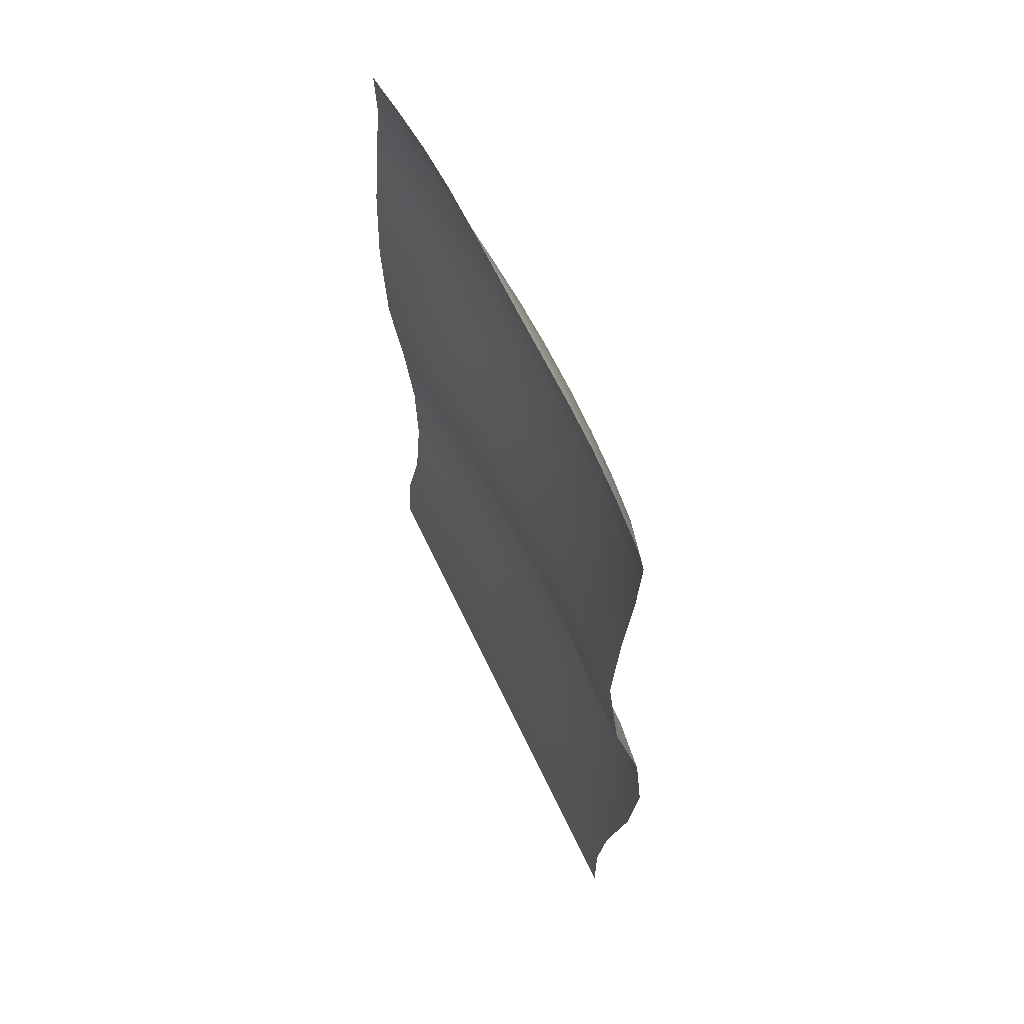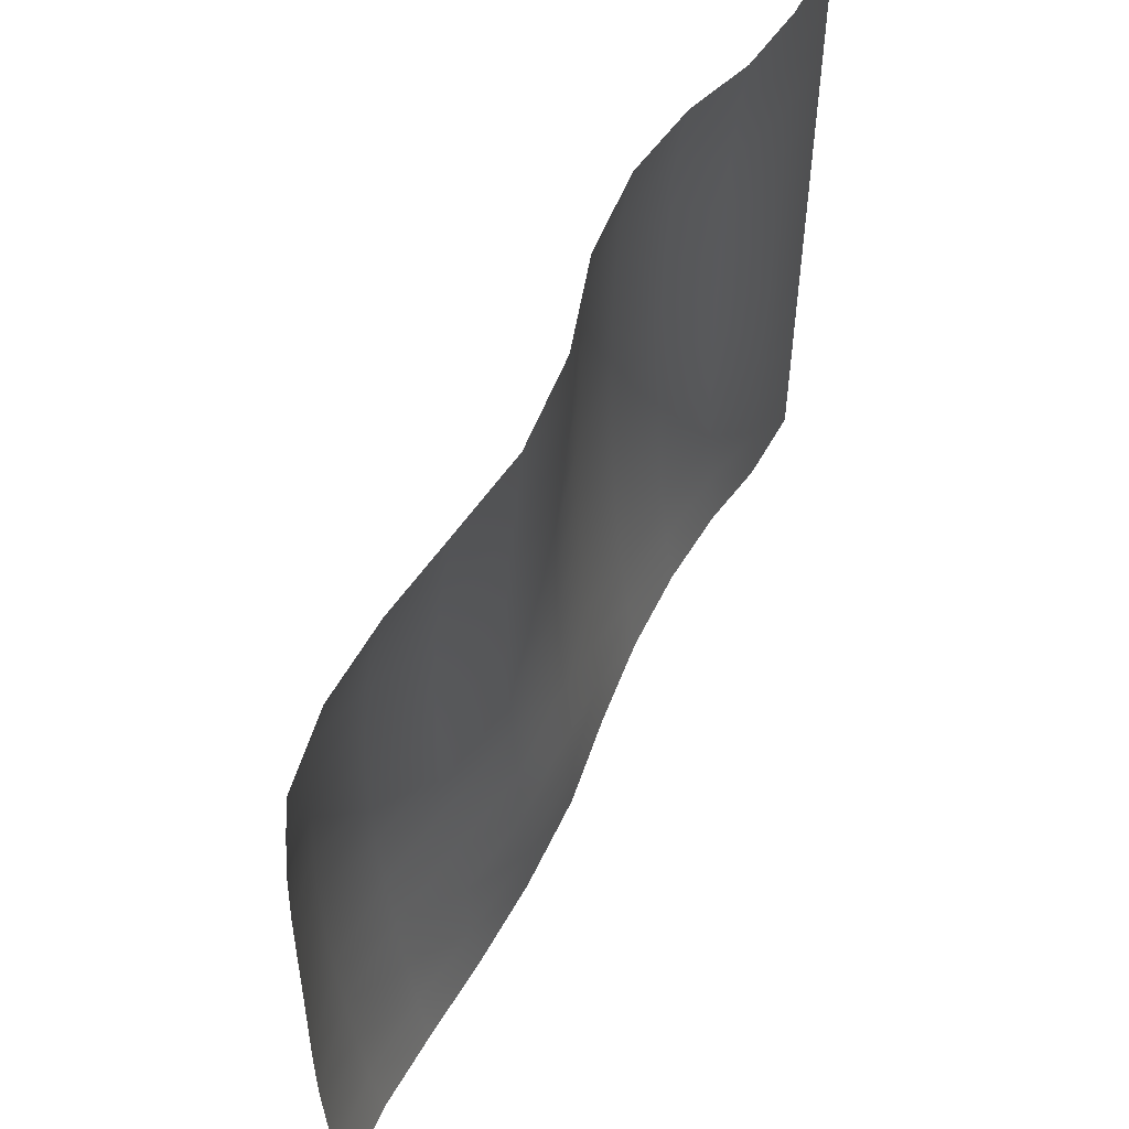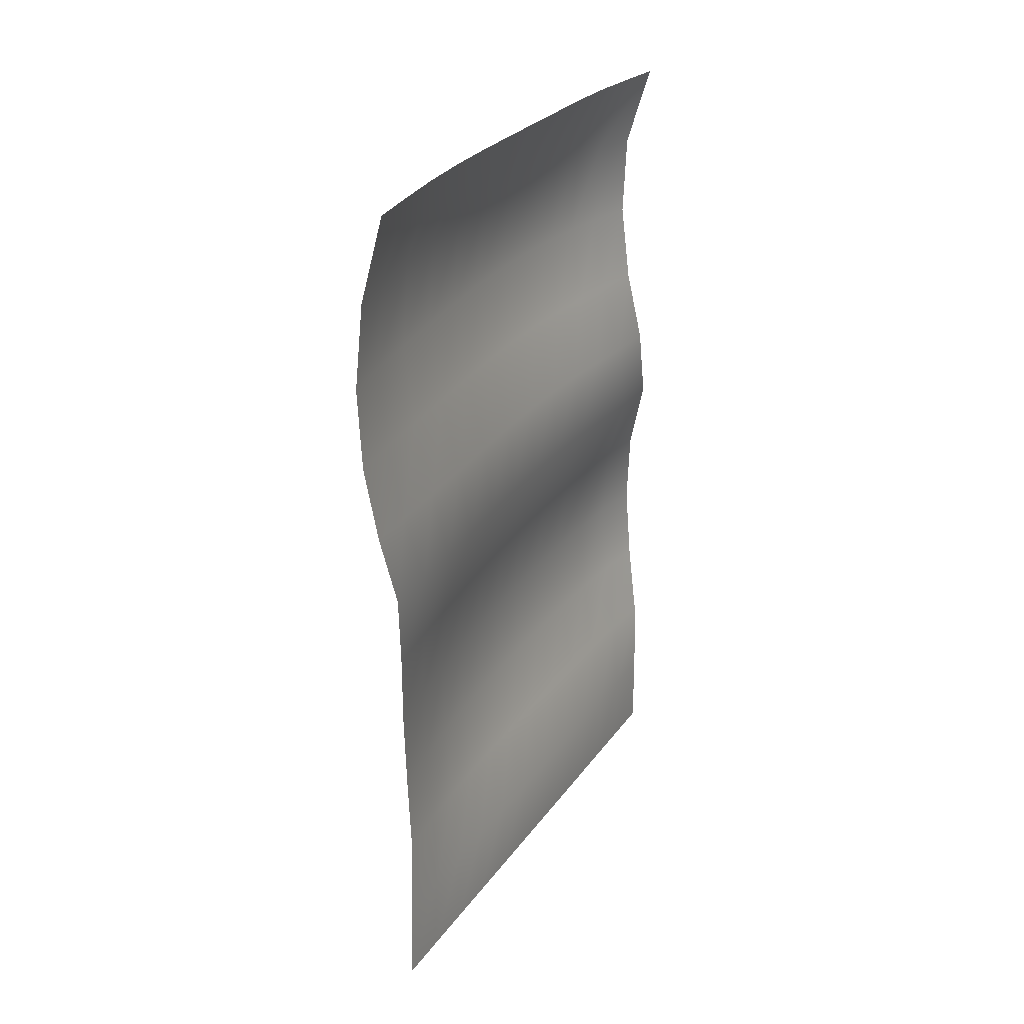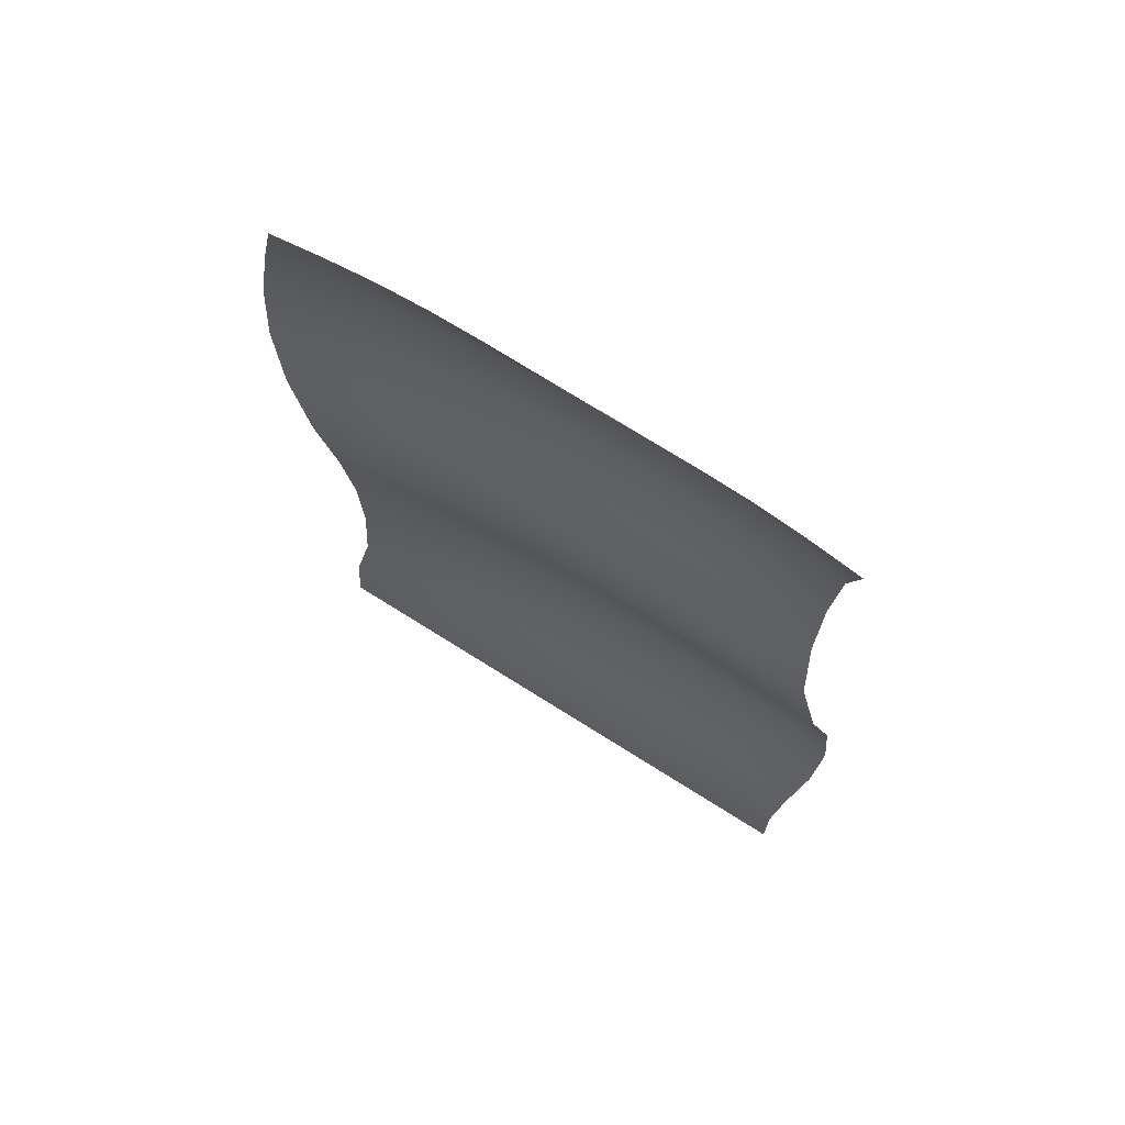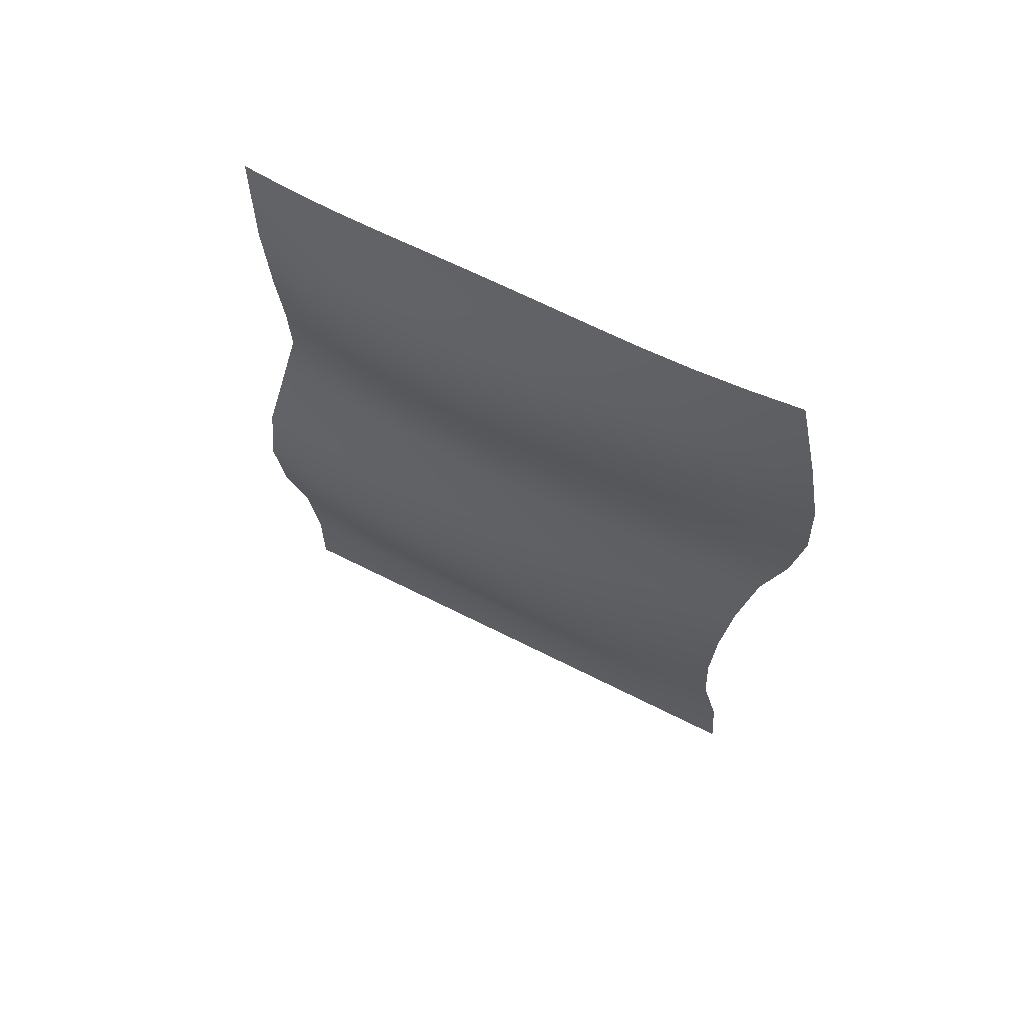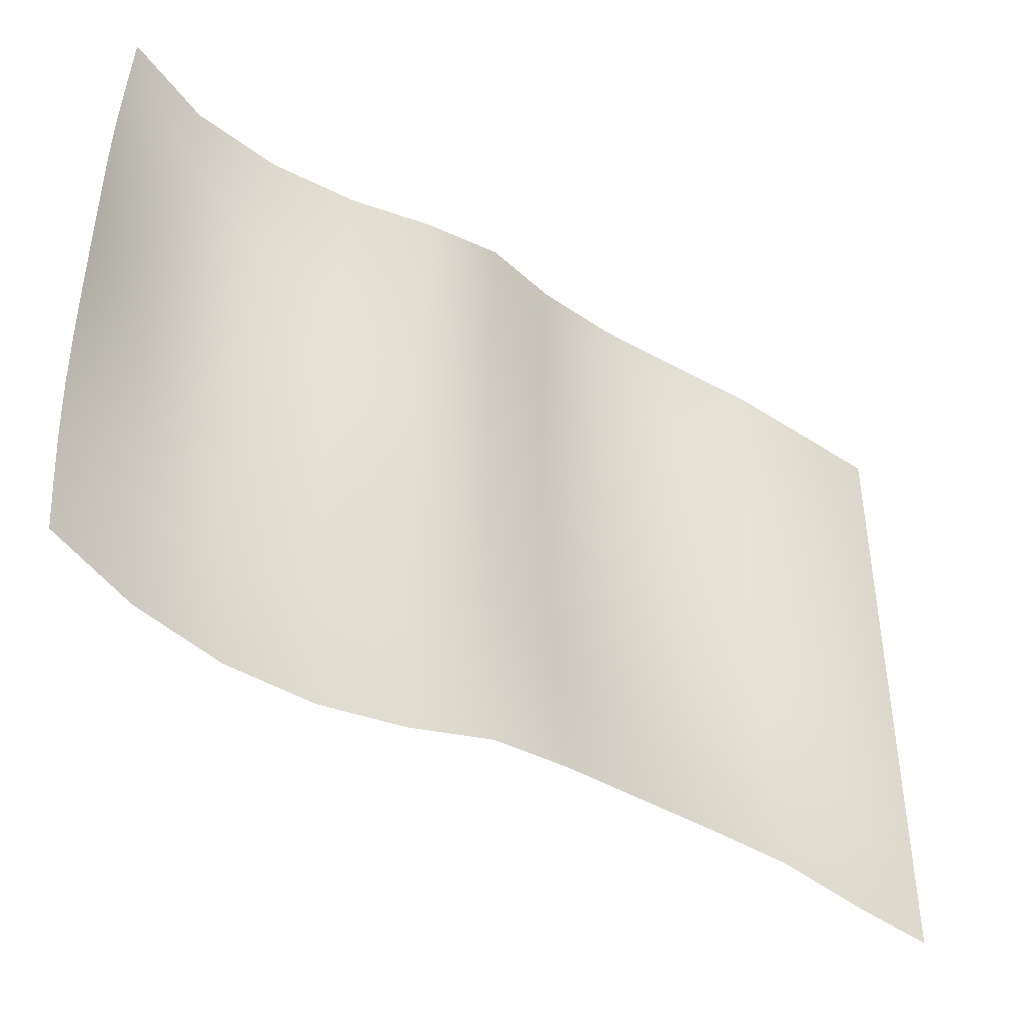
<metadata>
{"format":"obj","ext":"obj","renderer":"f3d","projection":"perspective","resolution":1024,"background":"white","views":[{"elev":61.0,"azim":155.1,"up":"+Z"},{"elev":53.5,"azim":25.9,"up":"+Y"},{"elev":27.5,"azim":28.1,"up":"+Z"},{"elev":69.5,"azim":122.5,"up":"+Z"},{"elev":63.7,"azim":-62.7,"up":"+Z"},{"elev":-43.5,"azim":52.0,"up":"+Y"}]}
</metadata>
<code>
g default
v 9.029 11.85 36.39
v 9.029 11.85 36.02
v 9.029 11.61 36.02
v 9.029 11.61 36.39
v 9.005 11.84 40.05
v 8.918 11.76 39.69
v 8.866 11.53 39.69
v 8.983 11.59 40.06
v 8.916 11.73 39.31
v 8.86 11.5 39.31
v 8.961 11.73 38.94
v 8.922 11.5 38.94
v 9.024 11.78 38.58
v 9.005 11.54 38.58
v 9.015 11.87 38.22
v 9.01 11.63 38.22
v 8.916 11.93 37.85
v 8.886 11.7 37.85
v 8.889 11.96 37.47
v 8.849 11.72 37.47
v 8.929 11.94 37.1
v 8.89 11.7 37.1
v 9.004 11.89 36.75
v 8.974 11.65 36.74
v 8.98 9.388 40.06
v 8.911 9.282 39.69
v 8.958 9.043 39.69
v 9.004 9.152 40.05
v 8.962 9.634 40.06
v 8.879 9.549 39.7
v 8.954 9.885 40.07
v 8.852 9.821 39.7
v 8.954 10.13 40.07
v 8.833 10.09 39.71
v 8.958 10.38 40.07
v 8.821 10.35 39.71
v 8.961 10.63 40.07
v 8.817 10.61 39.72
v 8.962 10.87 40.07
v 8.82 10.85 39.71
v 8.963 11.12 40.07
v 8.828 11.09 39.71
v 8.969 11.36 40.06
v 8.843 11.31 39.7
v 8.916 9.221 39.32
v 8.959 8.974 39.32
v 8.882 9.498 39.32
v 8.851 9.782 39.32
v 8.824 10.06 39.32
v 8.804 10.33 39.32
v 8.794 10.59 39.32
v 8.796 10.84 39.32
v 8.808 11.07 39.32
v 8.829 11.29 39.32
v 8.957 9.21 38.96
v 8.984 8.966 38.96
v 8.933 9.49 38.95
v 8.908 9.779 38.95
v 8.884 10.06 38.95
v 8.866 10.33 38.95
v 8.857 10.59 38.94
v 8.859 10.84 38.94
v 8.872 11.07 38.94
v 8.893 11.29 38.94
v 9.007 9.255 38.59
v 9.014 9.023 38.59
v 8.995 9.528 38.59
v 8.978 9.812 38.58
v 8.963 10.09 38.58
v 8.951 10.35 38.58
v 8.946 10.61 38.58
v 8.95 10.85 38.58
v 8.961 11.09 38.58
v 8.981 11.32 38.58
v 9.035 9.374 38.22
v 9.032 9.136 38.22
v 9.019 9.628 38.22
v 8.995 9.887 38.21
v 8.978 10.14 38.21
v 8.968 10.38 38.22
v 8.964 10.63 38.22
v 8.967 10.88 38.22
v 8.975 11.13 38.22
v 8.992 11.38 38.22
v 8.97 9.456 37.85
v 8.996 9.209 37.85
v 8.944 9.699 37.85
v 8.92 9.938 37.85
v 8.9 10.17 37.85
v 8.886 10.4 37.85
v 8.876 10.65 37.85
v 8.872 10.9 37.86
v 8.873 11.17 37.86
v 8.879 11.44 37.86
v 8.93 9.503 37.48
v 8.969 9.253 37.48
v 8.9 9.741 37.48
v 8.877 9.971 37.48
v 8.858 10.19 37.48
v 8.844 10.42 37.48
v 8.834 10.66 37.48
v 8.83 10.91 37.48
v 8.83 11.18 37.48
v 8.837 11.46 37.47
v 8.931 9.522 37.11
v 8.968 9.271 37.11
v 8.905 9.758 37.11
v 8.886 9.982 37.11
v 8.872 10.2 37.1
v 8.863 10.42 37.1
v 8.858 10.65 37.1
v 8.857 10.91 37.1
v 8.861 11.17 37.1
v 8.87 11.44 37.1
v 8.966 9.512 36.74
v 8.991 9.26 36.74
v 8.951 9.743 36.74
v 8.942 9.964 36.73
v 8.936 10.18 36.73
v 8.935 10.4 36.73
v 8.937 10.64 36.73
v 8.942 10.88 36.73
v 8.948 11.14 36.74
v 8.957 11.4 36.74
v 9.018 9.441 36.38
v 9.023 9.185 36.38
v 9.017 9.681 36.38
v 9.02 9.907 36.38
v 9.025 10.14 36.38
v 9.028 10.38 36.39
v 9.029 10.63 36.39
v 9.029 10.87 36.39
v 9.029 11.12 36.39
v 9.028 11.36 36.39
v 9.029 9.404 36.02
v 9.029 9.159 36.02
v 9.029 9.648 36.02
v 9.029 9.893 36.02
v 9.029 10.14 36.02
v 9.029 10.38 36.02
v 9.029 10.63 36.02
v 9.029 10.87 36.02
v 9.029 11.12 36.02
v 9.029 11.36 36.02
g Bandera3:Mesh
f 1 2 3
f 4 1 3
f 5 6 7
f 8 5 7
f 6 9 10
f 7 6 10
f 9 11 12
f 10 9 12
f 11 13 14
f 12 11 14
f 13 15 16
f 14 13 16
f 15 17 18
f 16 15 18
f 17 19 20
f 18 17 20
f 19 21 22
f 20 19 22
f 21 23 24
f 22 21 24
f 23 1 4
f 24 23 4
f 25 26 27
f 28 25 27
f 29 30 26
f 25 29 26
f 31 32 30
f 29 31 30
f 33 34 32
f 31 33 32
f 35 36 34
f 33 35 34
f 37 38 36
f 35 37 36
f 39 40 38
f 37 39 38
f 41 42 40
f 39 41 40
f 43 44 42
f 41 43 42
f 8 7 44
f 43 8 44
f 26 45 46
f 27 26 46
f 30 47 45
f 26 30 45
f 32 48 47
f 30 32 47
f 34 49 48
f 32 34 48
f 36 50 49
f 34 36 49
f 38 51 50
f 36 38 50
f 40 52 51
f 38 40 51
f 42 53 52
f 40 42 52
f 44 54 53
f 42 44 53
f 7 10 54
f 44 7 54
f 45 55 56
f 46 45 56
f 47 57 55
f 45 47 55
f 48 58 57
f 47 48 57
f 49 59 58
f 48 49 58
f 50 60 59
f 49 50 59
f 51 61 60
f 50 51 60
f 52 62 61
f 51 52 61
f 53 63 62
f 52 53 62
f 54 64 63
f 53 54 63
f 10 12 64
f 54 10 64
f 55 65 66
f 56 55 66
f 57 67 65
f 55 57 65
f 58 68 67
f 57 58 67
f 59 69 68
f 58 59 68
f 60 70 69
f 59 60 69
f 61 71 70
f 60 61 70
f 62 72 71
f 61 62 71
f 63 73 72
f 62 63 72
f 64 74 73
f 63 64 73
f 12 14 74
f 64 12 74
f 65 75 76
f 66 65 76
f 67 77 75
f 65 67 75
f 68 78 77
f 67 68 77
f 69 79 78
f 68 69 78
f 70 80 79
f 69 70 79
f 71 81 80
f 70 71 80
f 72 82 81
f 71 72 81
f 73 83 82
f 72 73 82
f 74 84 83
f 73 74 83
f 14 16 84
f 74 14 84
f 75 85 86
f 76 75 86
f 77 87 85
f 75 77 85
f 78 88 87
f 77 78 87
f 79 89 88
f 78 79 88
f 80 90 89
f 79 80 89
f 81 91 90
f 80 81 90
f 82 92 91
f 81 82 91
f 83 93 92
f 82 83 92
f 84 94 93
f 83 84 93
f 16 18 94
f 84 16 94
f 85 95 96
f 86 85 96
f 87 97 95
f 85 87 95
f 88 98 97
f 87 88 97
f 89 99 98
f 88 89 98
f 90 100 99
f 89 90 99
f 91 101 100
f 90 91 100
f 92 102 101
f 91 92 101
f 93 103 102
f 92 93 102
f 94 104 103
f 93 94 103
f 18 20 104
f 94 18 104
f 95 105 106
f 96 95 106
f 97 107 105
f 95 97 105
f 98 108 107
f 97 98 107
f 99 109 108
f 98 99 108
f 100 110 109
f 99 100 109
f 101 111 110
f 100 101 110
f 102 112 111
f 101 102 111
f 103 113 112
f 102 103 112
f 104 114 113
f 103 104 113
f 20 22 114
f 104 20 114
f 105 115 116
f 106 105 116
f 107 117 115
f 105 107 115
f 108 118 117
f 107 108 117
f 109 119 118
f 108 109 118
f 110 120 119
f 109 110 119
f 111 121 120
f 110 111 120
f 112 122 121
f 111 112 121
f 113 123 122
f 112 113 122
f 114 124 123
f 113 114 123
f 22 24 124
f 114 22 124
f 115 125 126
f 116 115 126
f 117 127 125
f 115 117 125
f 118 128 127
f 117 118 127
f 119 129 128
f 118 119 128
f 120 130 129
f 119 120 129
f 121 131 130
f 120 121 130
f 122 132 131
f 121 122 131
f 123 133 132
f 122 123 132
f 124 134 133
f 123 124 133
f 24 4 134
f 124 24 134
f 125 135 136
f 126 125 136
f 127 137 135
f 125 127 135
f 128 138 137
f 127 128 137
f 129 139 138
f 128 129 138
f 130 140 139
f 129 130 139
f 131 141 140
f 130 131 140
f 132 142 141
f 131 132 141
f 133 143 142
f 132 133 142
f 134 144 143
f 133 134 143
f 4 3 144
f 134 4 144

</code>
